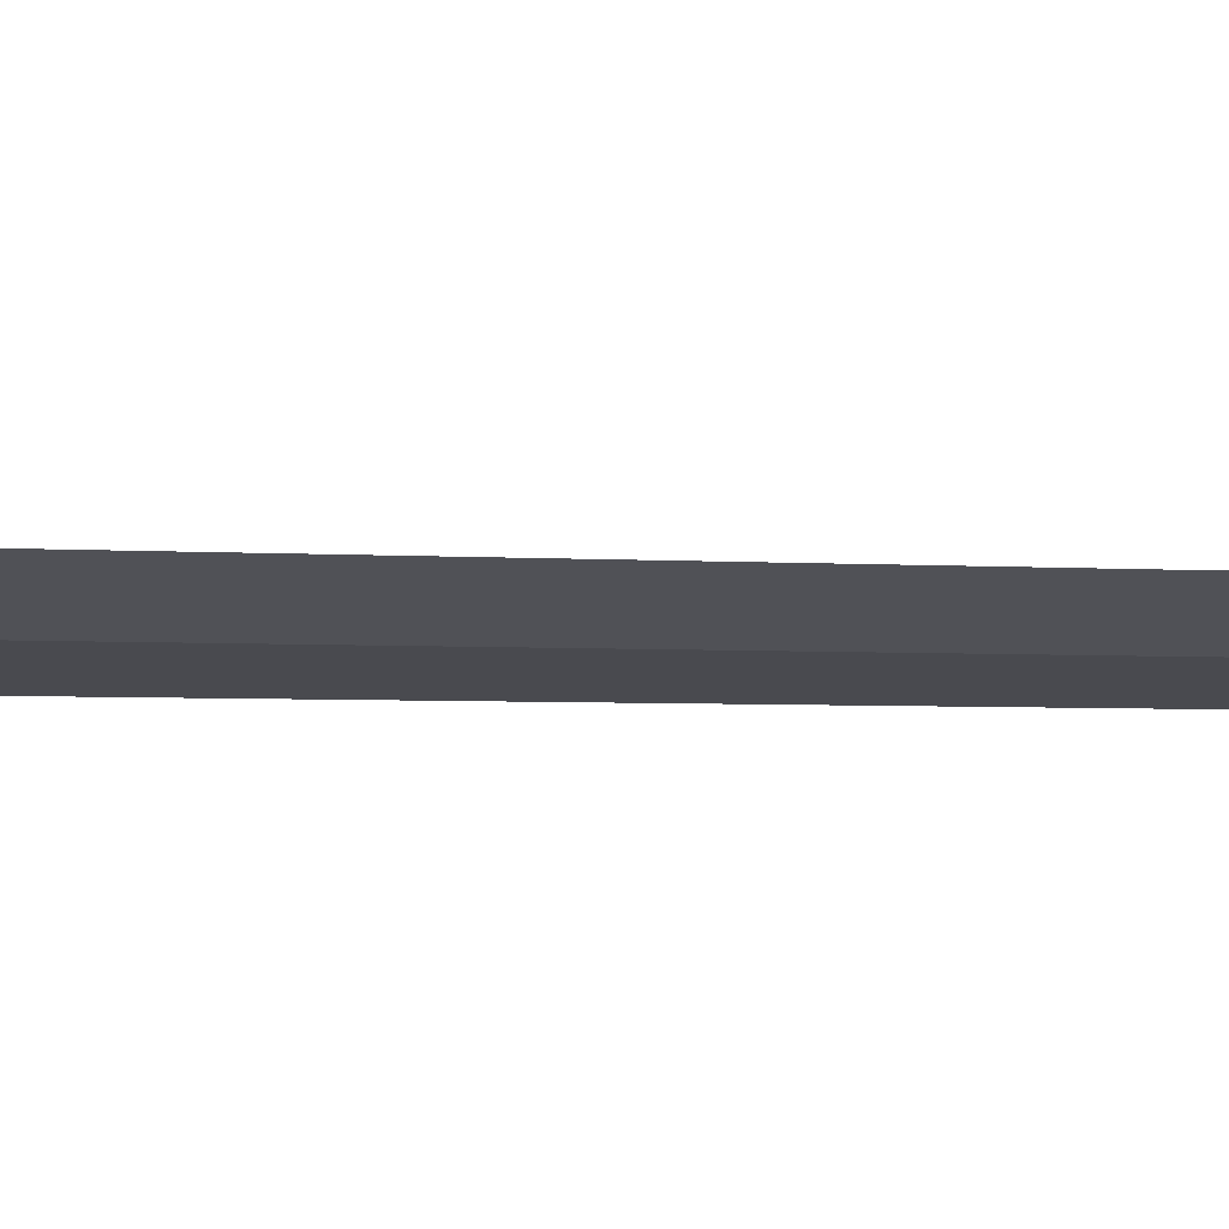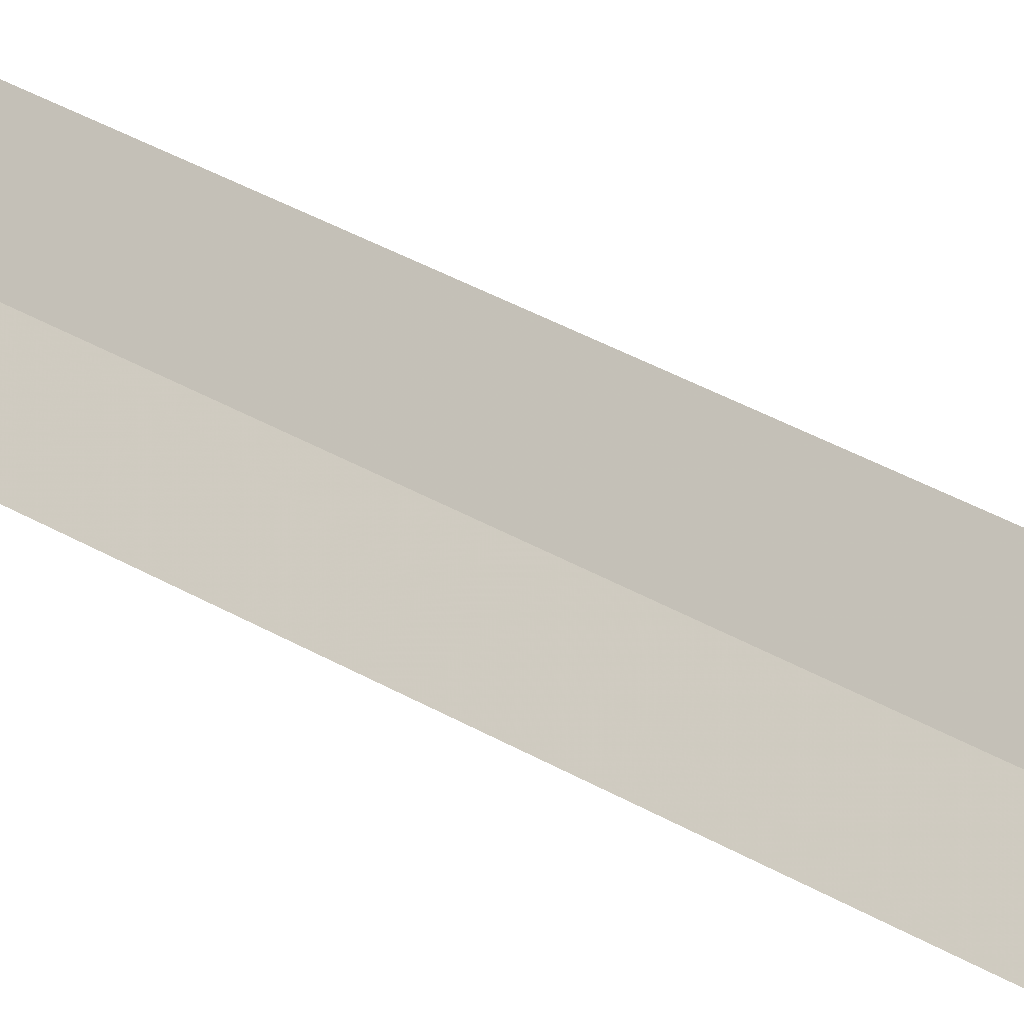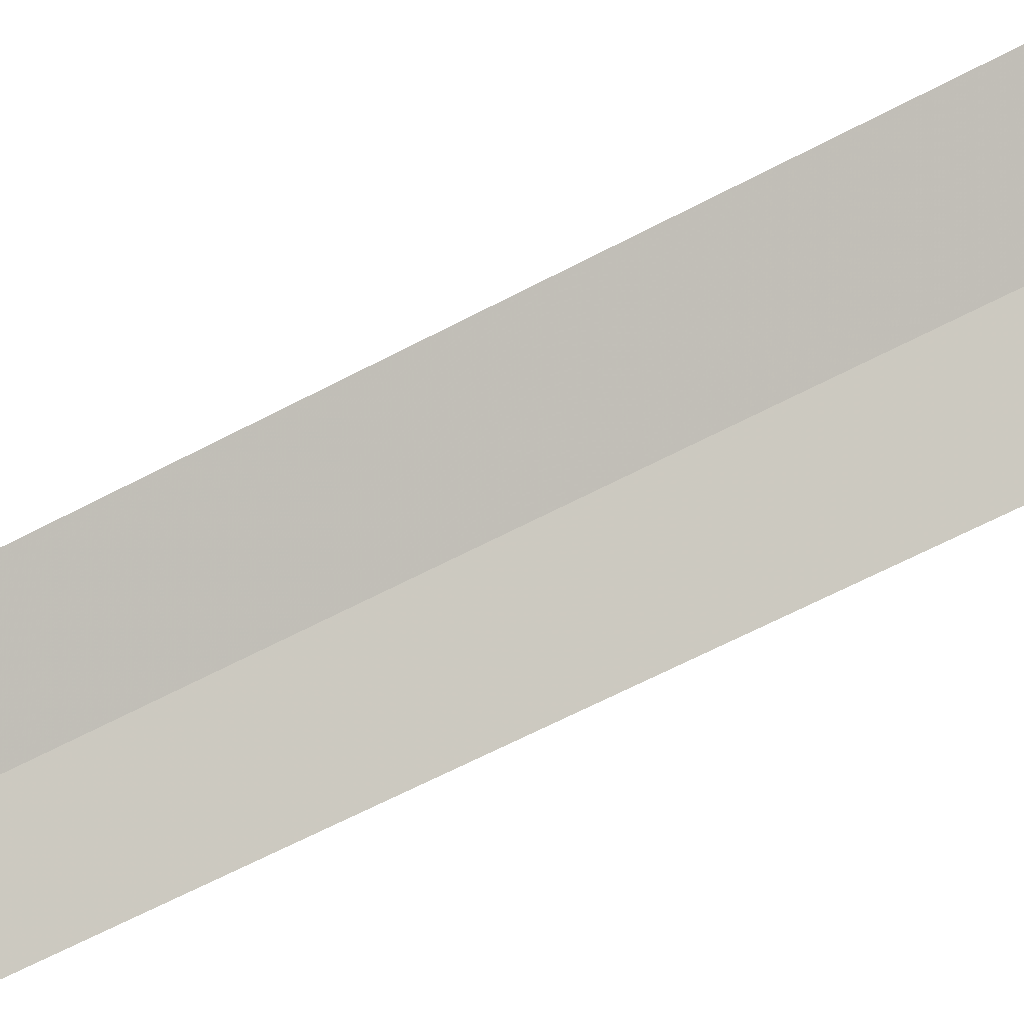
<metadata>
{"format":"obj","ext":"obj","renderer":"f3d","projection":"perspective","resolution":1024,"background":"white","views":[{"elev":17.7,"azim":92.6,"up":"+Y"},{"elev":44.0,"azim":-56.7,"up":"+Y"},{"elev":57.4,"azim":-119.5,"up":"+Y"}]}
</metadata>
<code>
v -11.07 11.89 23.46
v -11.11 11.87 23.58
v -11.24 11.79 23.58
v -10.98 11.96 23.58
v -10.9 12.03 23.46
v -11.07 11.89 6.117
f 1 2 3
f 1 4 2
f 1 5 4
f 1 3 6
f 1 6 5

</code>
